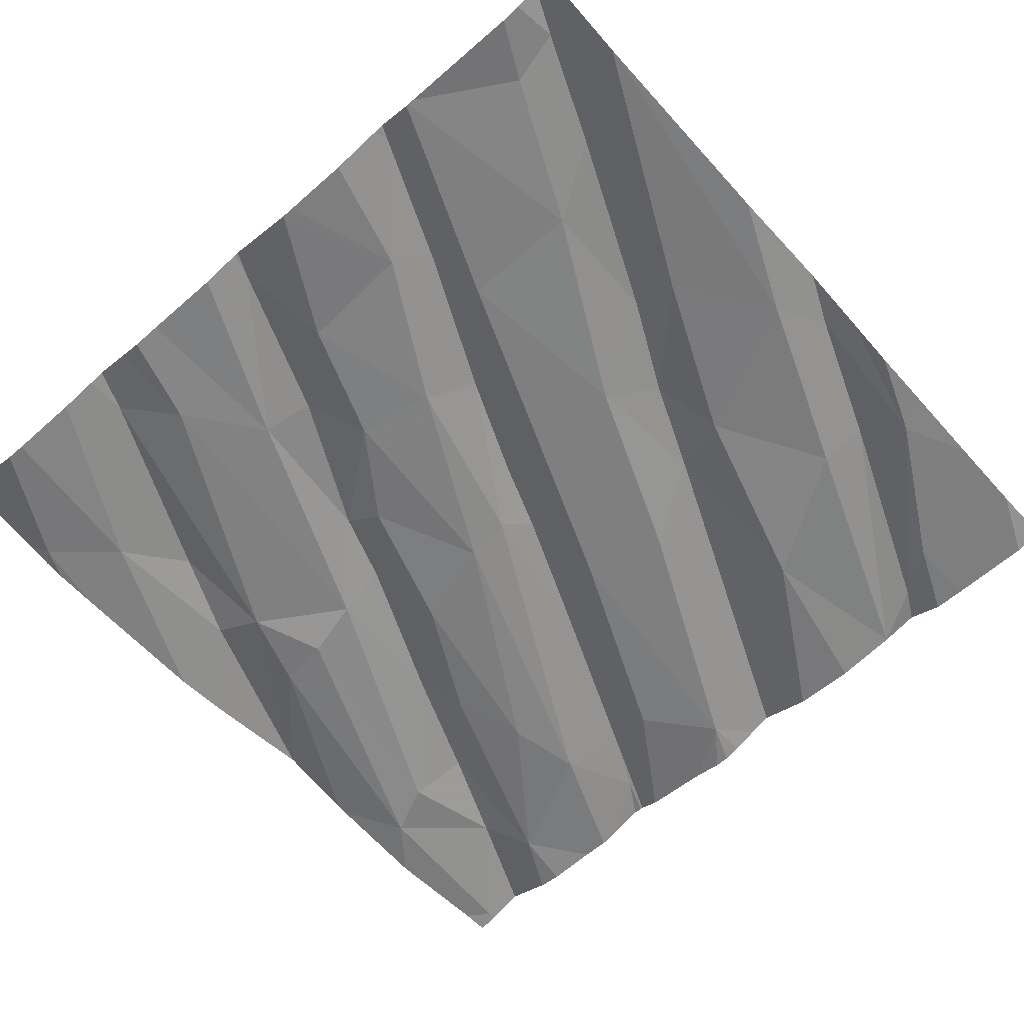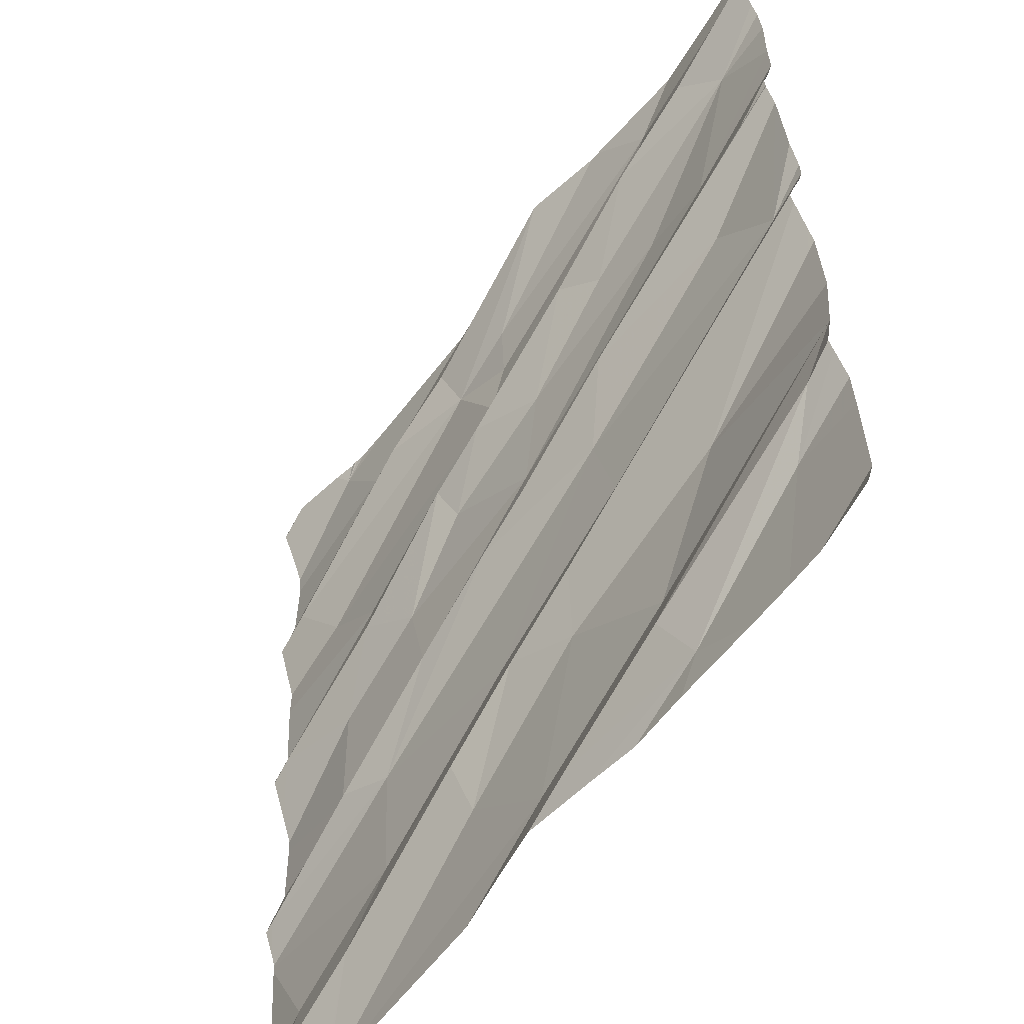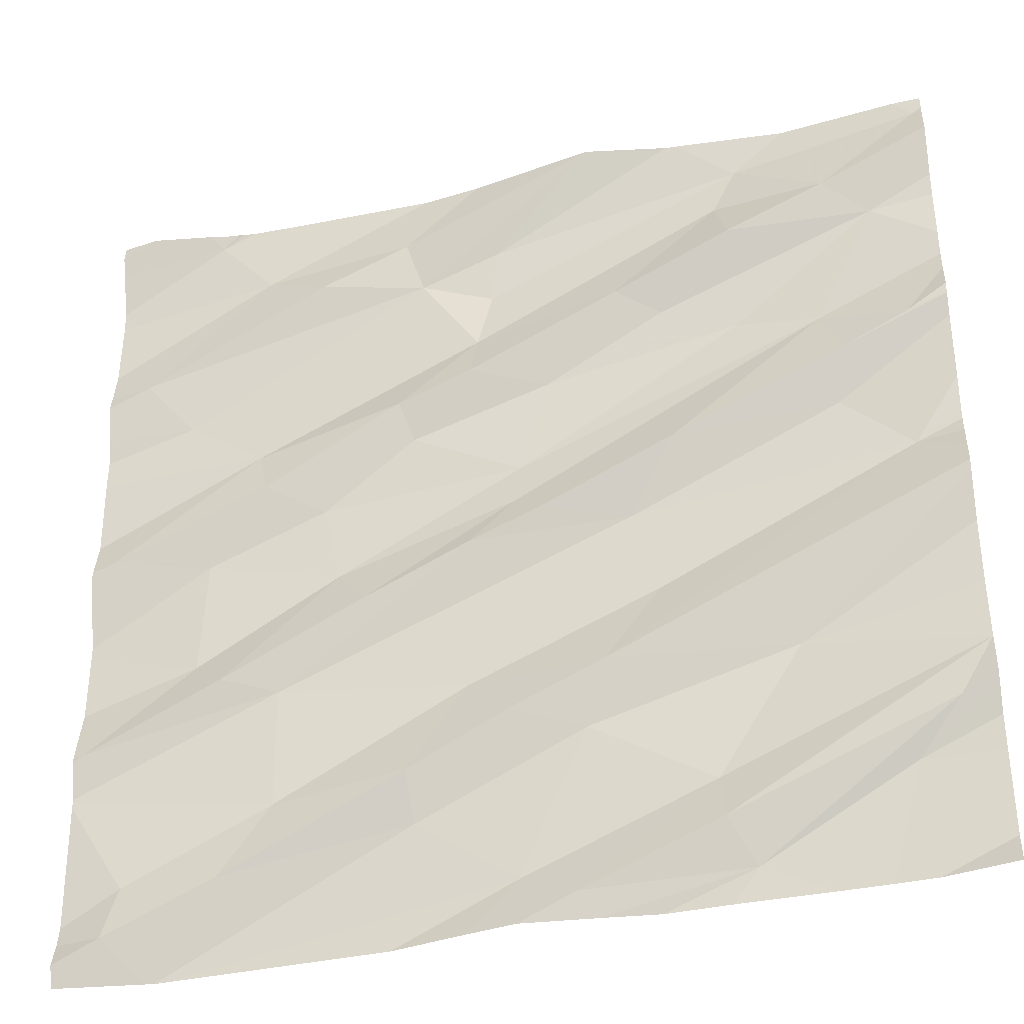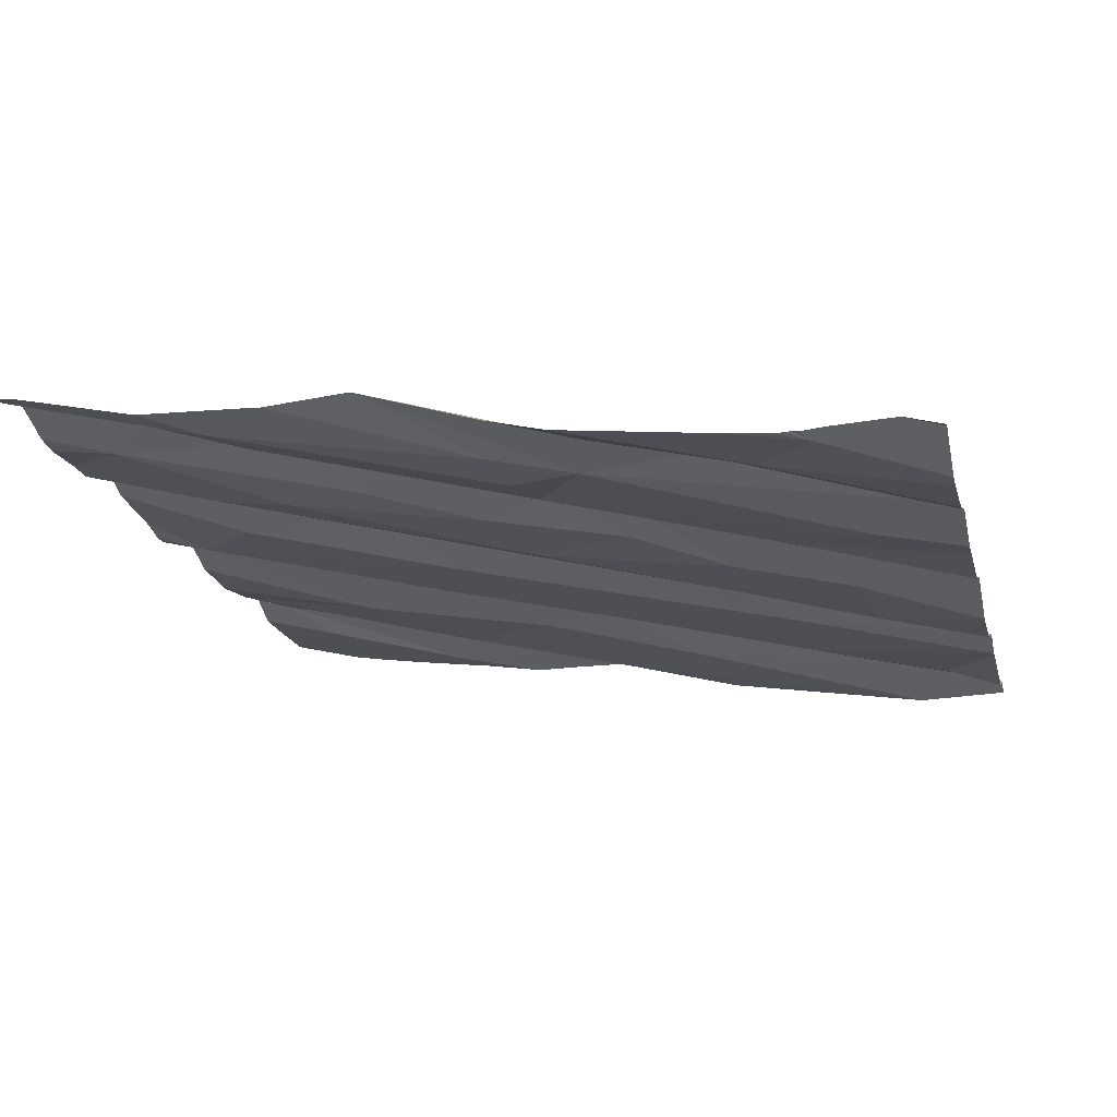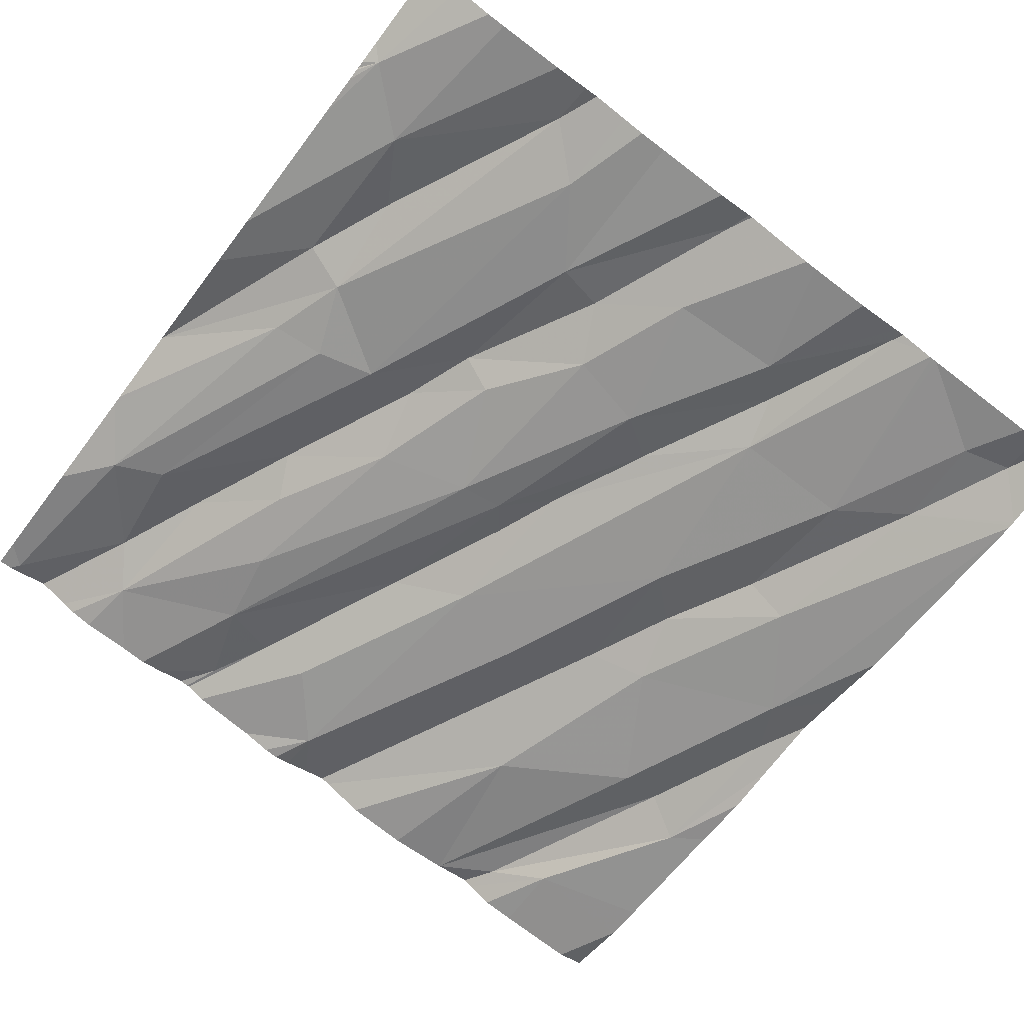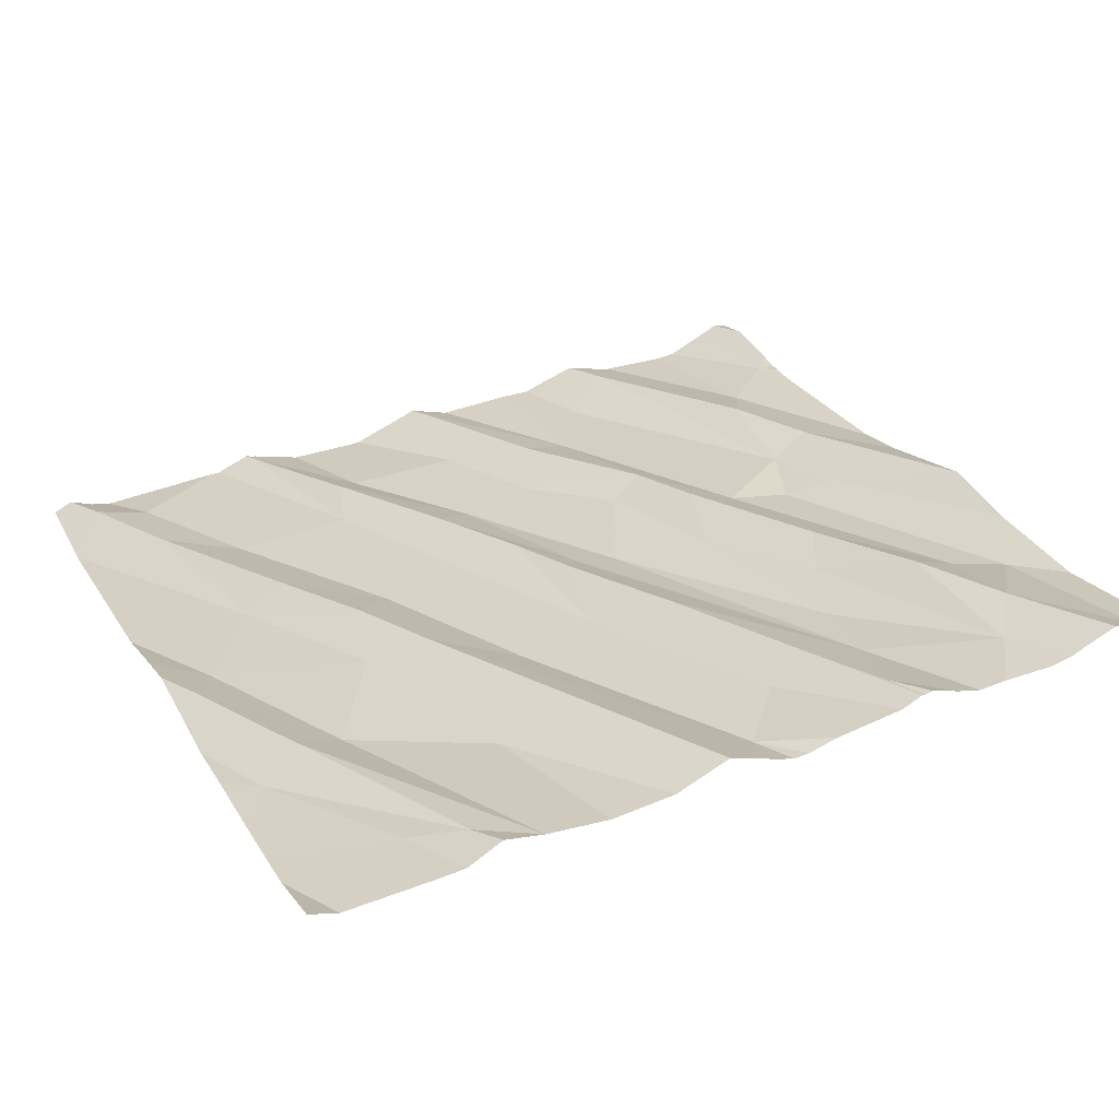
<metadata>
{"format":"obj","ext":"obj","renderer":"f3d","projection":"perspective","resolution":1024,"background":"white","views":[{"elev":-66.7,"azim":-48.6,"up":"+Z"},{"elev":-53.8,"azim":48.7,"up":"+Y"},{"elev":-37.1,"azim":8.9,"up":"+Y"},{"elev":-15.4,"azim":-166.4,"up":"+Z"},{"elev":-71.1,"azim":-127.1,"up":"+Z"},{"elev":33.7,"azim":65.0,"up":"+Z"}]}
</metadata>
<code>
v -46.88 273.1 502.8
v -46.88 272.3 502.8
v -48.58 273.7 502.6
v -48.69 271.9 502.5
v -48.66 272 502.5
v -46.88 272.5 502.7
v -48.45 272 502.6
v -47.83 271.9 502.6
v -48.38 273.7 502.6
v -48.35 272.2 502.6
v -48.05 272.1 502.6
v -48.05 273.7 502.7
v -48.52 273.7 502.6
v -47.66 273.7 502.8
v -47.37 271.9 502.7
v -47.43 272.1 502.7
v -47.42 272 502.7
v -47.72 271.9 502.7
v -47.65 273.7 502.8
v -48.58 271.8 502.5
v -47.22 271.8 502.7
v -47.05 272.1 502.7
v -46.88 272.2 502.7
v -46.88 272.2 502.8
v -46.88 272.6 502.8
v -46.88 272.6 502.8
v -48.77 272.4 502.5
v -46.88 272.6 502.8
v -46.88 272.7 502.8
v -48.54 272.5 502.5
v -48.47 272.5 502.6
v -48.35 272.4 502.6
v -48.22 272.7 502.6
v -48.16 272.6 502.6
v -48.06 272.2 502.6
v -48.52 272.8 502.6
v -47.64 272.4 502.7
v -47.53 272.6 502.7
v -47.69 272.3 502.6
v -47.25 272.4 502.7
v -47.94 272.4 502.6
v -47.85 272.3 502.7
v -46.89 272.3 502.8
v -46.96 272.2 502.8
v -46.98 272.8 502.7
v -47.58 272.7 502.7
v -46.88 271.8 502.7
v -48.79 271.8 502.5
v -47.03 271.8 502.7
v -46.9 272.6 502.8
v -47.12 271.8 502.7
v -48.79 271.8 502.5
v -47.2 273.7 502.8
v -46.88 272.3 502.8
v -46.88 272.2 502.8
v -46.88 272.3 502.8
v -48.59 273.2 502.6
v -48.42 273.1 502.6
v -46.88 272.1 502.7
v -48.7 273.3 502.6
v -48.74 272.8 502.6
v -48.09 273.1 502.7
v -48.39 273 502.6
v -48.05 273.5 502.7
v -48.26 272.9 502.6
v -47.92 273.3 502.7
v -47.82 272.9 502.6
v -47.6 273.3 502.7
v -47.33 273.2 502.7
v -47.5 273.3 502.7
v -47.02 273.4 502.8
v -48.06 273 502.6
v -47.11 273.1 502.8
v -47.48 272.9 502.7
v -47.16 273.2 502.7
v -47.93 273.2 502.7
v -47.93 272.7 502.7
v -47.77 272.8 502.7
v -47.76 273.1 502.7
v -47.13 272.9 502.7
v -47.83 272.8 502.7
v -47.47 273.7 502.7
v -46.97 273.1 502.8
v -47.67 271.8 502.6
v -47.42 271.8 502.6
v -47.83 271.8 502.6
v -47.94 271.8 502.6
v -47.56 271.8 502.6
v -48.56 271.8 502.5
v -48.51 273.7 502.6
v -46.88 271.9 502.7
v -48.55 273.7 502.6
v -48.42 273.6 502.6
v -48.28 273.5 502.7
v -47.34 273.4 502.8
v -47.37 273.5 502.7
v -48.08 273.6 502.7
v -47.65 273.7 502.8
v -47.87 273.5 502.7
v -47.12 273.5 502.8
v -46.9 273.7 502.8
v -47.32 273.7 502.7
v -47.88 273.4 502.7
v -48.09 271.8 502.6
v -48.59 271.8 502.5
v -48.6 271.8 502.5
v -47.44 273.7 502.7
v -48.79 271.9 502.5
v -48.79 272 502.5
v -48.79 272.2 502.5
v -48.79 271.9 502.5
v -48.79 272.3 502.5
v -48.79 272.3 502.5
v -48.79 272.3 502.5
v -48.79 272.3 502.5
v -48.79 272.4 502.5
v -48.79 272.5 502.5
v -48.79 272.3 502.5
v -48.79 272.6 502.5
v -48.79 272.6 502.5
v -48.79 272.3 502.5
v -48.79 273.1 502.5
v -48.79 273.2 502.6
v -48.79 272.9 502.5
v -48.79 273.1 502.5
v -48.79 273.3 502.6
v -48.79 273.3 502.6
v -48.79 272.8 502.6
v -48.79 272.8 502.6
v -48.79 272.7 502.5
v -48.79 273.6 502.6
v -48.79 273.7 502.6
v -48.79 273.7 502.6
v -48.79 273.4 502.6
v -48.79 273.5 502.6
v -46.88 273.1 502.8
v -46.88 273.2 502.8
v -46.88 273.4 502.8
v -46.88 273.3 502.8
v -46.88 272.8 502.8
v -46.88 272.7 502.8
v -46.88 273 502.8
v -46.88 272.8 502.8
v -46.88 272.9 502.8
v -46.88 273.2 502.8
v -46.88 273.2 502.8
v -46.88 272.9 502.8
v -46.88 273.5 502.8
v -46.88 273.5 502.8
v -46.88 273.6 502.8
v -46.88 273.7 502.8
v -46.88 273.5 502.8
v -46.88 273.7 502.8
v -47.61 273.7 502.8
v -47.92 273.7 502.7
v -48.5 273.7 502.6
v -48.47 273.7 502.6
v -47.65 273.7 502.8
v -46.95 273.7 502.8
v -48.68 273.7 502.6
v -48.71 273.7 502.6
v -48.76 273.7 502.6
v -48.79 273.7 502.6
v -46.92 273.7 502.8
v -46.88 273.7 502.8
f 48 108 52
f 142 45 147
f 7 10 5
f 7 4 106
f 4 5 109
f 7 5 4
f 154 98 82
f 84 18 86
f 18 8 87
f 17 16 18
f 82 99 107
f 16 8 18
f 89 11 20
f 53 102 101
f 15 17 18
f 164 153 165
f 49 22 51
f 22 15 21
f 141 37 29
f 163 133 162
f 140 45 37
f 116 30 117
f 110 10 118
f 30 36 119
f 31 30 27
f 32 31 27
f 32 34 31
f 35 7 11
f 139 75 83
f 32 27 114
f 31 33 30
f 11 7 105
f 10 7 35
f 118 32 121
f 45 38 37
f 39 8 16
f 39 16 40
f 41 10 35
f 32 10 41
f 11 8 39
f 35 11 42
f 43 17 44
f 42 41 35
f 42 11 39
f 43 40 16
f 16 17 43
f 17 15 44
f 37 39 40
f 39 37 42
f 41 42 37
f 41 38 46
f 41 46 32
f 37 38 41
f 162 133 161
f 54 44 55
f 44 22 24
f 40 43 56
f 40 50 26
f 50 40 6
f 161 133 160
f 22 44 15
f 160 132 3
f 159 101 153
f 138 71 75
f 58 57 122
f 61 58 124
f 137 83 1
f 62 58 63
f 57 64 60
f 62 63 65
f 123 60 126
f 31 34 33
f 66 64 57
f 61 63 58
f 119 61 130
f 33 36 30
f 58 66 57
f 36 65 63
f 65 36 33
f 36 63 61
f 65 33 67
f 70 69 71
f 67 72 65
f 74 73 75
f 68 66 76
f 77 32 46
f 76 66 62
f 62 65 72
f 66 58 62
f 34 32 77
f 67 79 72
f 75 71 69
f 46 45 80
f 67 81 75
f 46 38 45
f 81 78 74
f 69 70 79
f 68 79 70
f 74 75 81
f 76 79 68
f 78 77 46
f 81 67 33
f 76 72 79
f 62 72 76
f 46 74 78
f 78 81 77
f 73 74 80
f 33 34 81
f 77 81 34
f 74 46 80
f 75 69 67
f 79 67 69
f 158 98 154
f 1 80 136
f 83 73 1
f 138 75 139
f 75 73 83
f 140 37 141
f 136 45 142
f 37 40 29
f 157 92 9
f 156 92 157
f 139 83 146
f 155 97 14
f 136 80 45
f 133 132 160
f 9 93 12
f 127 93 134
f 94 93 60
f 64 94 60
f 93 92 131
f 95 96 68
f 93 94 97
f 64 97 94
f 100 101 102
f 99 103 102
f 96 103 66
f 99 102 107
f 95 70 71
f 98 99 82
f 96 102 103
f 68 96 66
f 12 97 155
f 99 98 64
f 97 98 14
f 71 100 95
f 68 70 95
f 102 96 100
f 66 103 64
f 53 101 159
f 64 103 99
f 95 100 96
f 98 97 64
f 101 100 150
f 100 71 149
f 48 4 108
f 47 91 49
f 159 153 164
f 107 102 53
f 51 22 21
f 108 4 111
f 109 5 110
f 1 73 80
f 2 43 54
f 110 5 10
f 111 4 109
f 49 91 22
f 112 27 115
f 113 27 112
f 28 50 25
f 114 27 113
f 14 98 19
f 115 27 116
f 25 50 6
f 20 11 105
f 116 27 30
f 29 40 26
f 117 30 120
f 26 50 28
f 118 10 32
f 19 98 158
f 119 36 61
f 120 30 119
f 121 32 114
f 6 40 56
f 122 57 123
f 56 43 2
f 21 15 85
f 123 57 60
f 124 58 125
f 55 44 24
f 90 92 156
f 125 58 122
f 126 60 127
f 85 15 88
f 54 43 44
f 127 60 93
f 23 22 59
f 128 61 124
f 129 61 128
f 88 15 84
f 130 61 129
f 131 92 132
f 24 22 23
f 86 18 87
f 132 92 3
f 59 22 91
f 134 93 135
f 13 92 90
f 135 93 131
f 12 93 97
f 143 45 140
f 84 15 18
f 144 45 143
f 145 83 137
f 87 8 104
f 146 83 145
f 147 45 144
f 105 7 106
f 9 92 93
f 148 71 152
f 149 71 148
f 104 8 89
f 89 8 11
f 150 100 149
f 151 101 150
f 3 92 13
f 152 71 138
f 153 101 151
f 106 4 48

</code>
